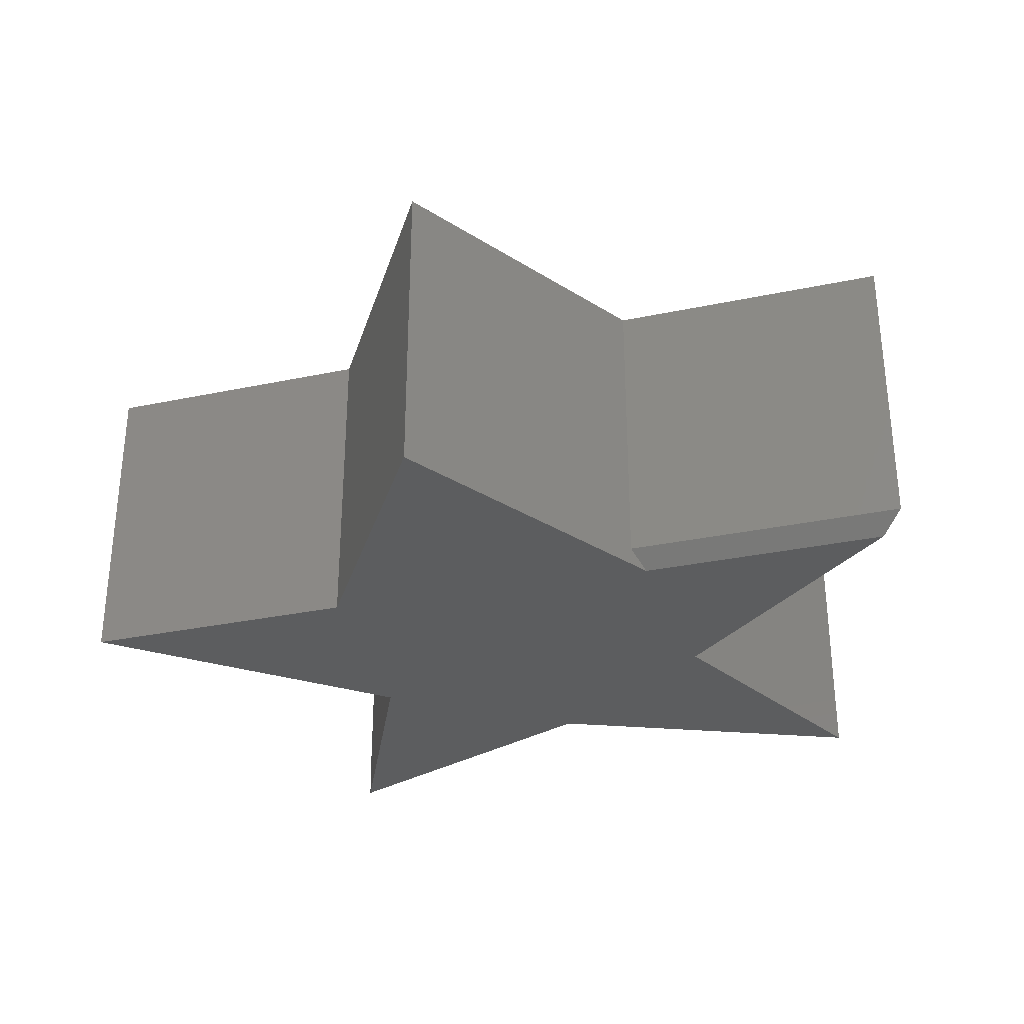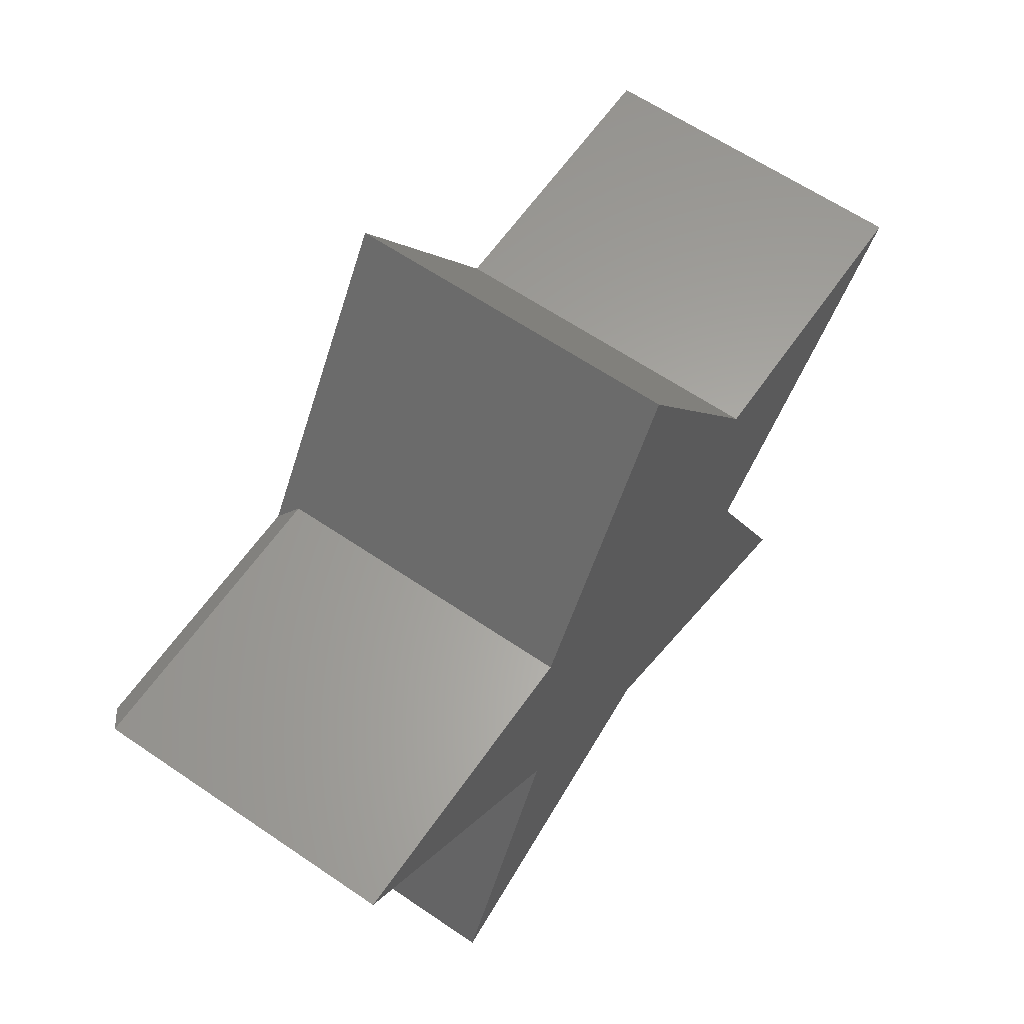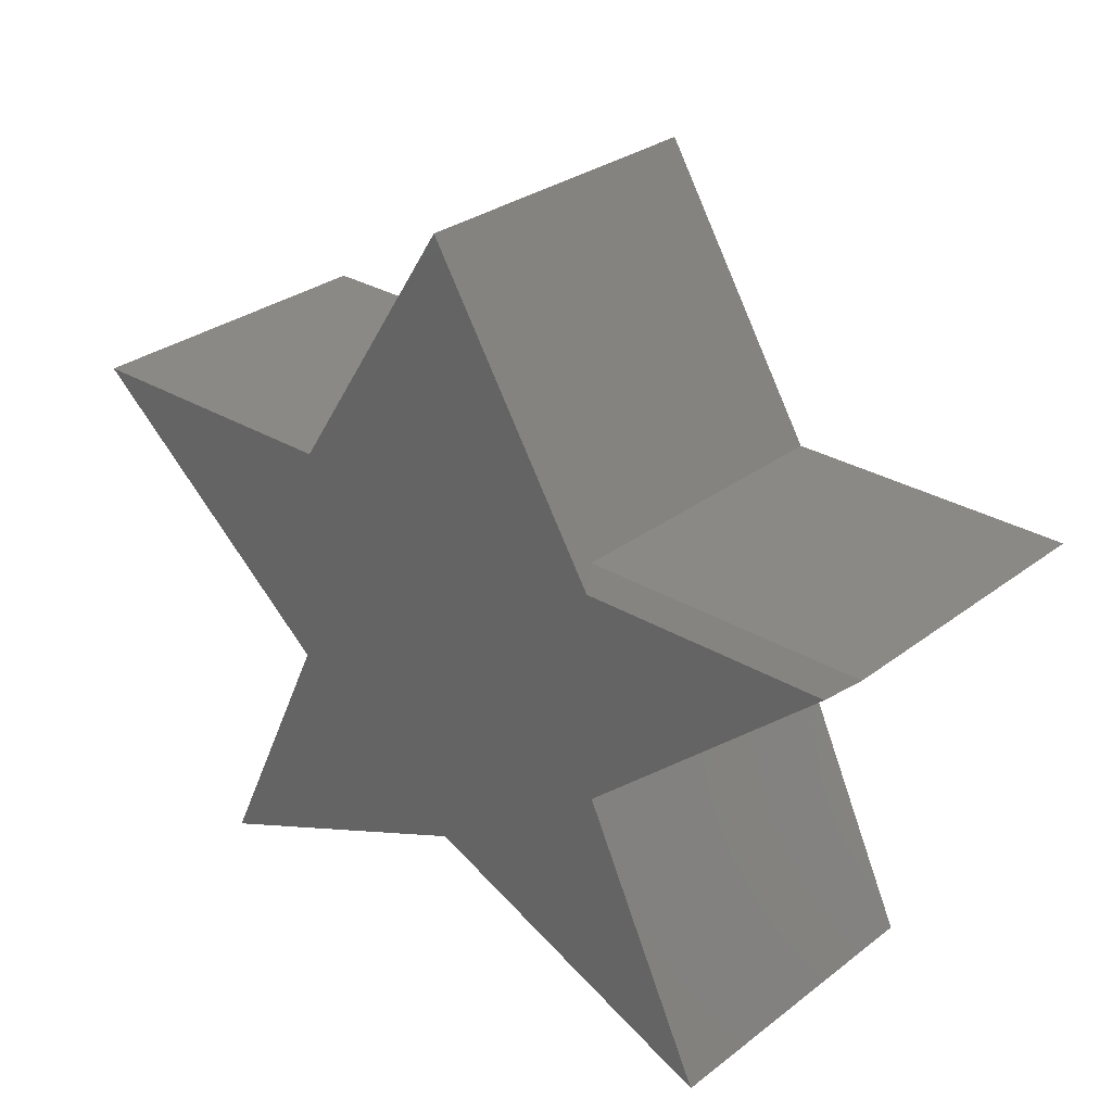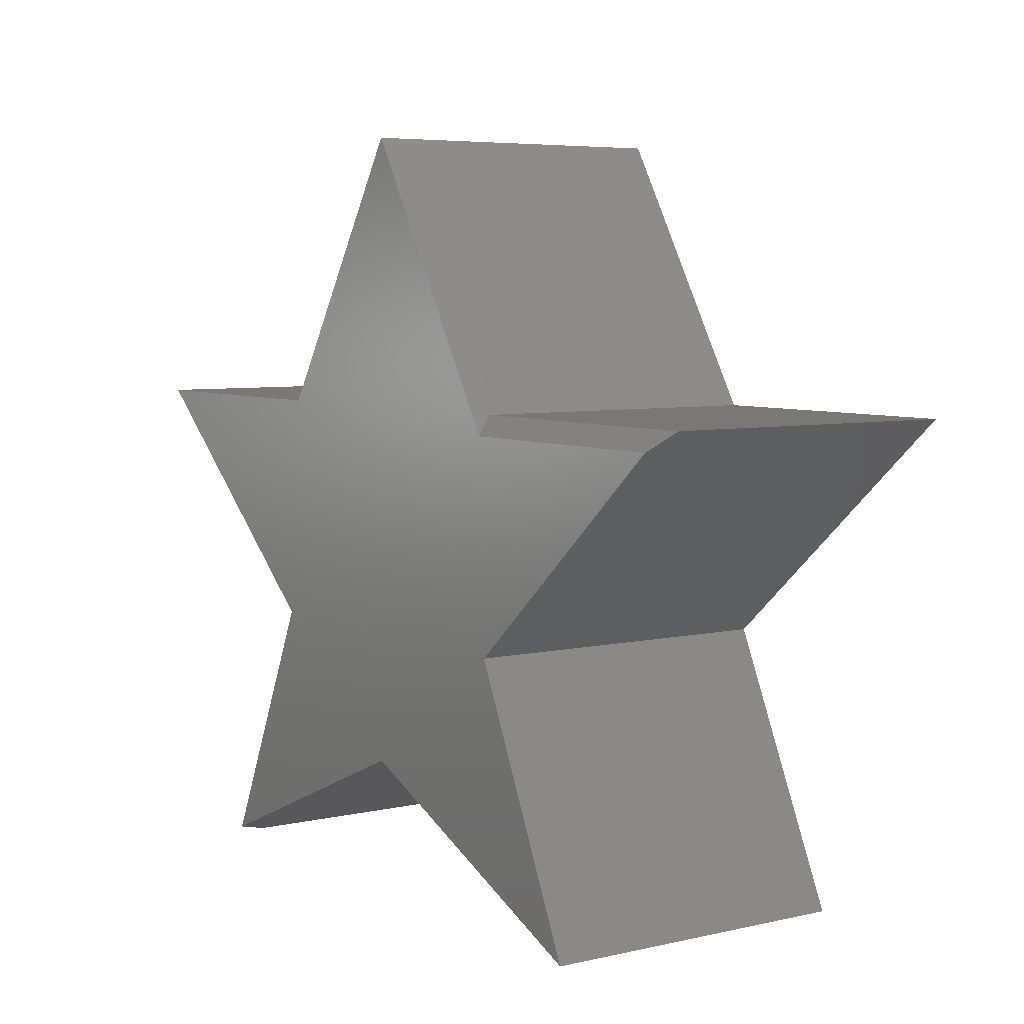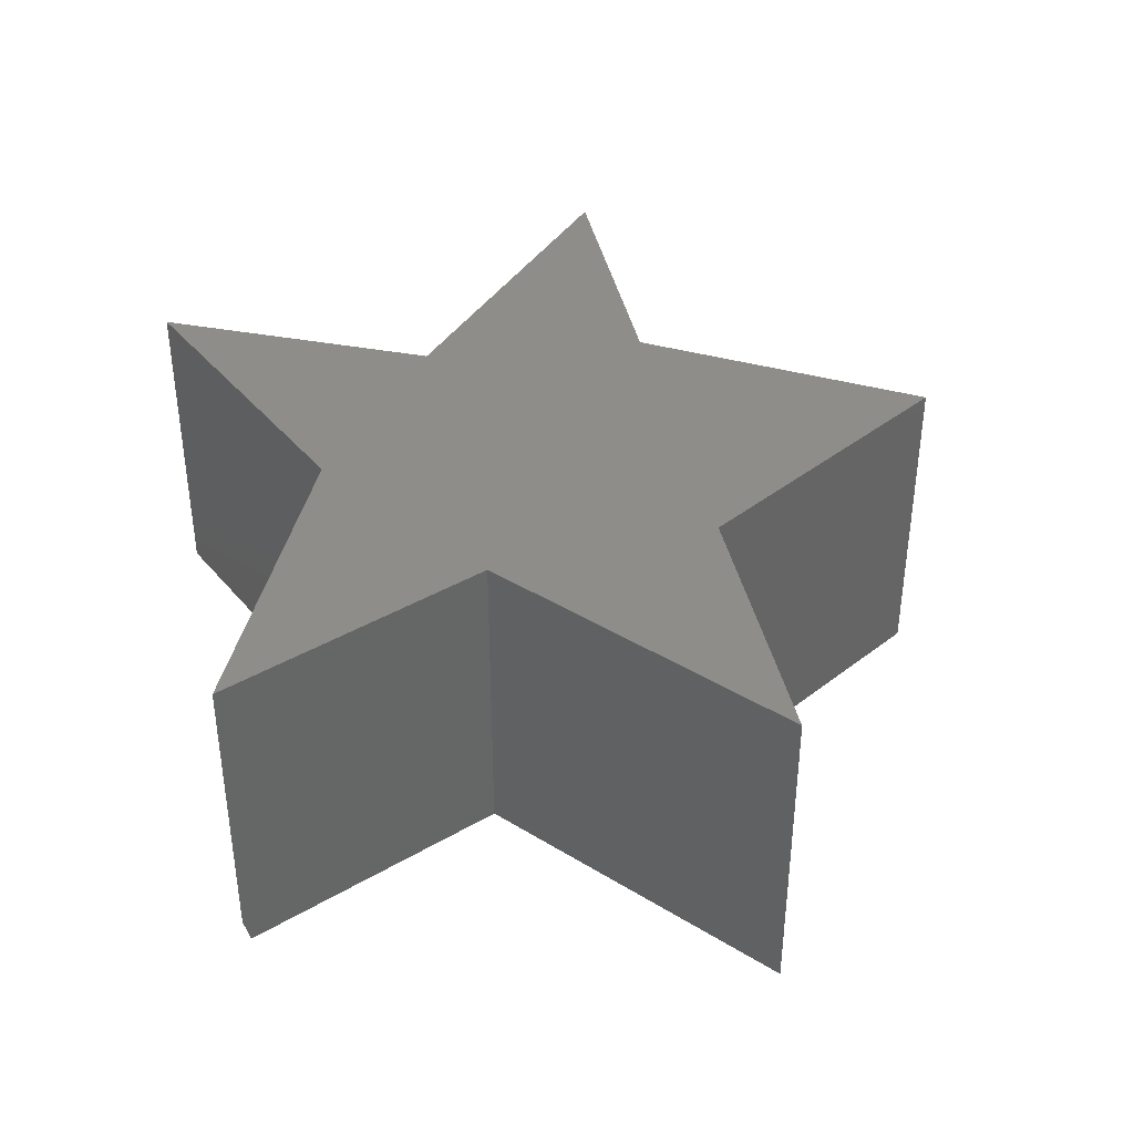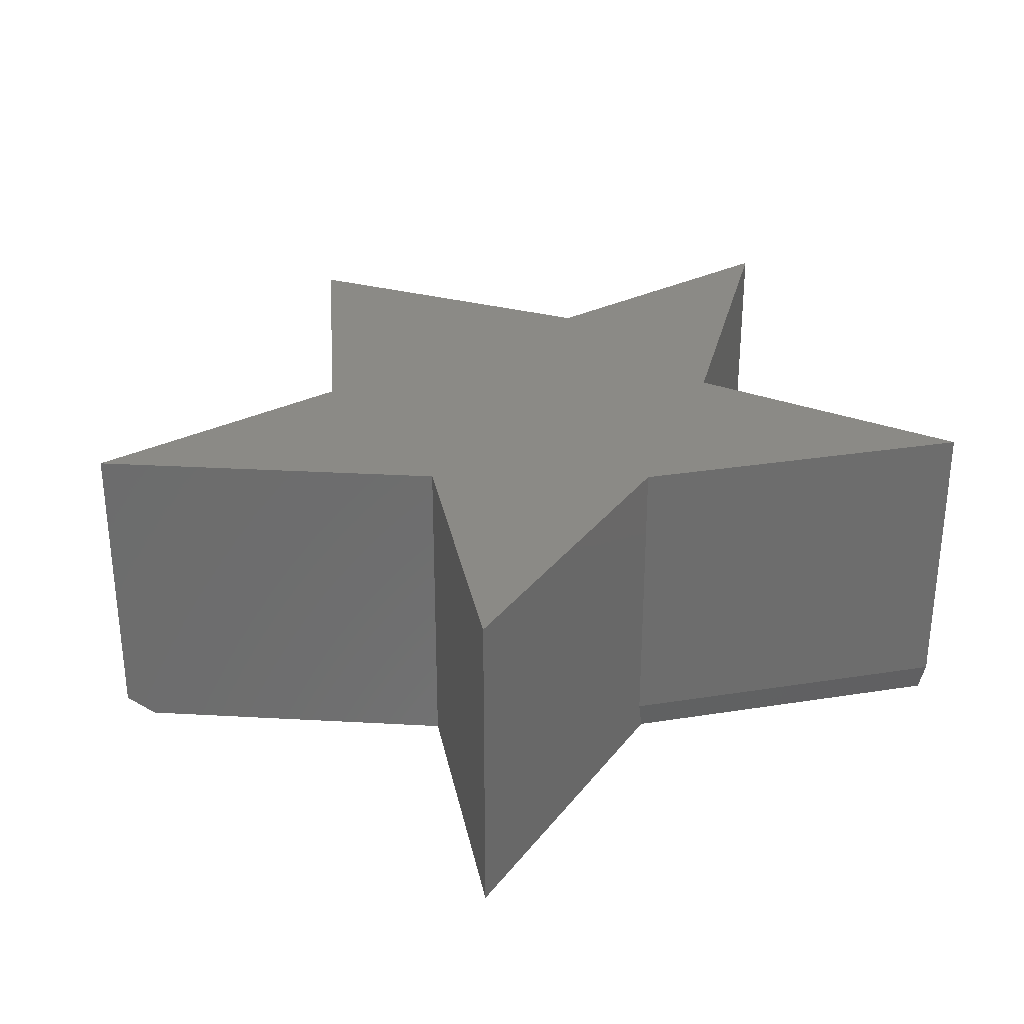
<metadata>
{"format":"stl","ext":"stl","renderer":"f3d","projection":"perspective","resolution":1024,"background":"white","views":[{"elev":-31.3,"azim":16.7,"up":"+Y"},{"elev":62.1,"azim":124.7,"up":"+Z"},{"elev":29.3,"azim":41.7,"up":"+Z"},{"elev":5.8,"azim":55.4,"up":"+Z"},{"elev":38.6,"azim":-101.6,"up":"+Y"},{"elev":30.2,"azim":144.0,"up":"+Y"}]}
</metadata>
<code>
# stl→obj: 24 verts, 44 faces
v 0.007895 1.087e-16 0.5984
v -0.2763 5.259e-17 0.1562
v 0.007895 -0.5312 0.5984
v -0.2763 -0.5312 0.1562
v 0.2953 -0.5312 0.125
v -0.75 -0.5312 0.1562
v -0.001953 -0.5312 -0.4394
v -0.3079 -0.5312 -0.2227
v -0.5083 -0.5312 -0.6542
v 0.7135 -0.5312 0.125
v 0.3079 -0.5312 -0.2227
v 0.5132 -0.5312 -0.6648
v 0.75 -0.5 0.1562
v 0.75 1.665e-16 0.1562
v 0.2763 -0.5 0.1562
v 0.2763 1.139e-16 0.1562
v 0.3079 9.641e-17 -0.2227
v -0.75 0 0.1562
v -0.3079 2.805e-17 -0.2227
v -0.5132 -0.4844 -0.6648
v -0.5132 -1.928e-17 -0.6648
v 0.007895 -0.4844 -0.4437
v 0.007895 5.084e-17 -0.4437
v 0.5132 9.466e-17 -0.6648
f 1 2 3
f 3 2 4
f 4 5 3
f 4 6 5
f 7 8 9
f 5 6 8
f 10 5 11
f 11 5 8
f 11 8 12
f 12 8 7
f 13 14 15
f 15 14 16
f 11 17 10
f 10 17 14
f 10 14 13
f 16 1 15
f 15 1 3
f 15 3 5
f 6 18 8
f 8 18 19
f 10 13 5
f 5 13 15
f 20 21 22
f 22 21 23
f 19 21 8
f 8 21 20
f 8 20 9
f 12 7 24
f 24 7 22
f 24 22 23
f 24 17 12
f 12 17 11
f 7 9 22
f 22 9 20
f 1 16 2
f 17 24 23
f 17 23 21
f 17 21 19
f 17 19 18
f 17 18 2
f 17 2 16
f 17 16 14
f 4 2 6
f 6 2 18

</code>
